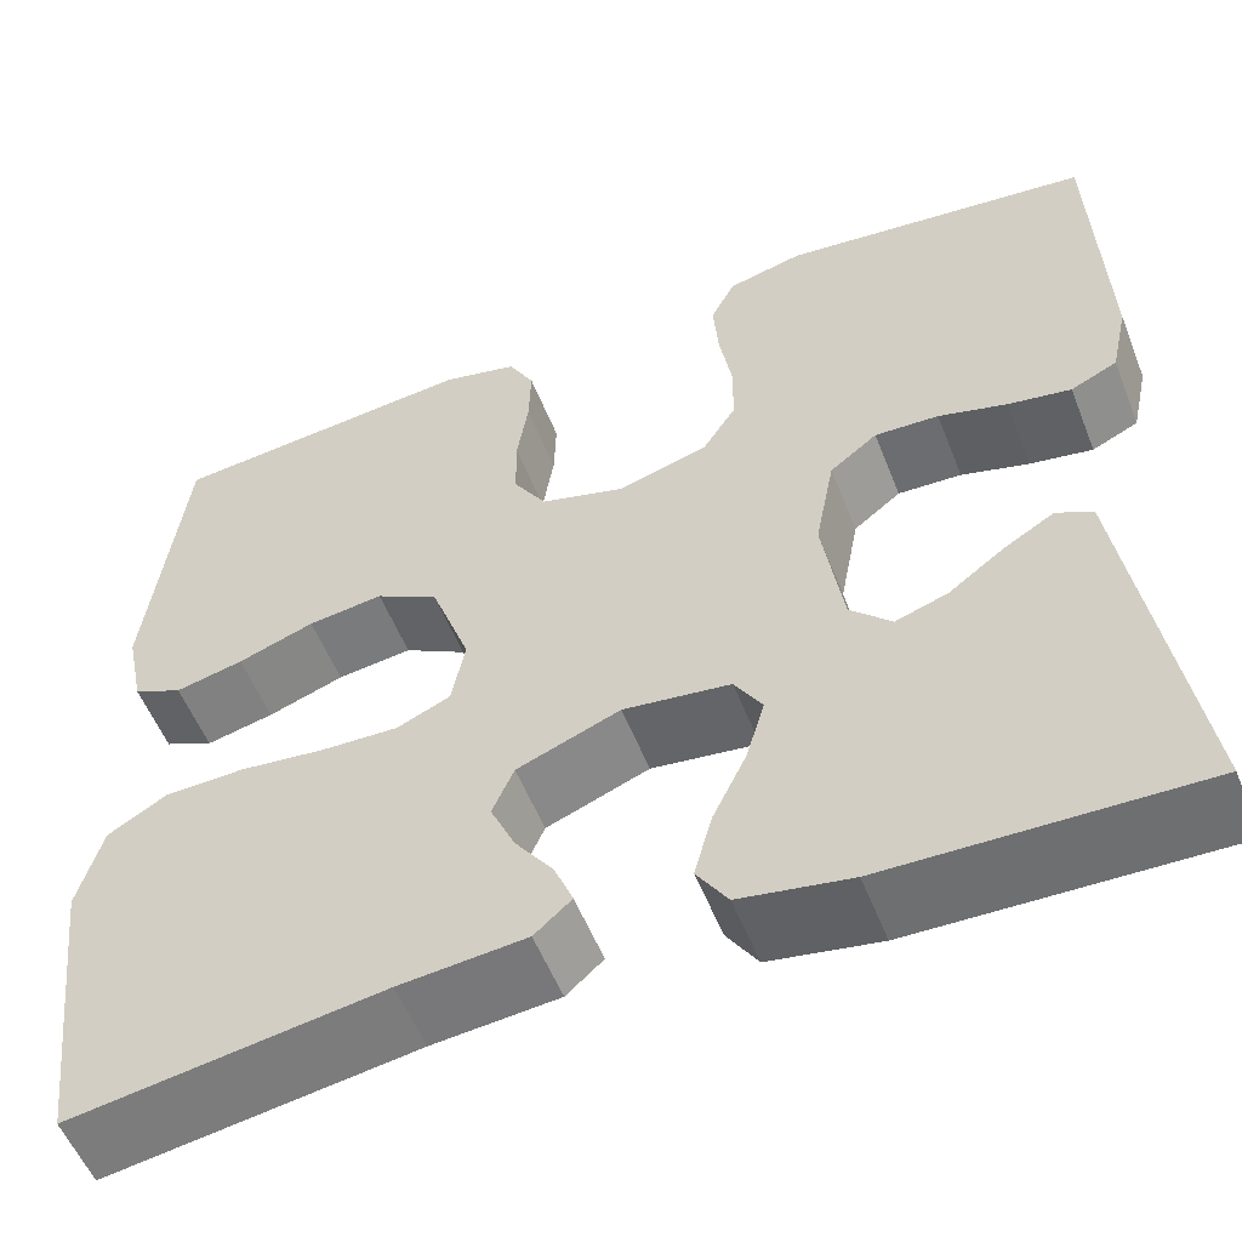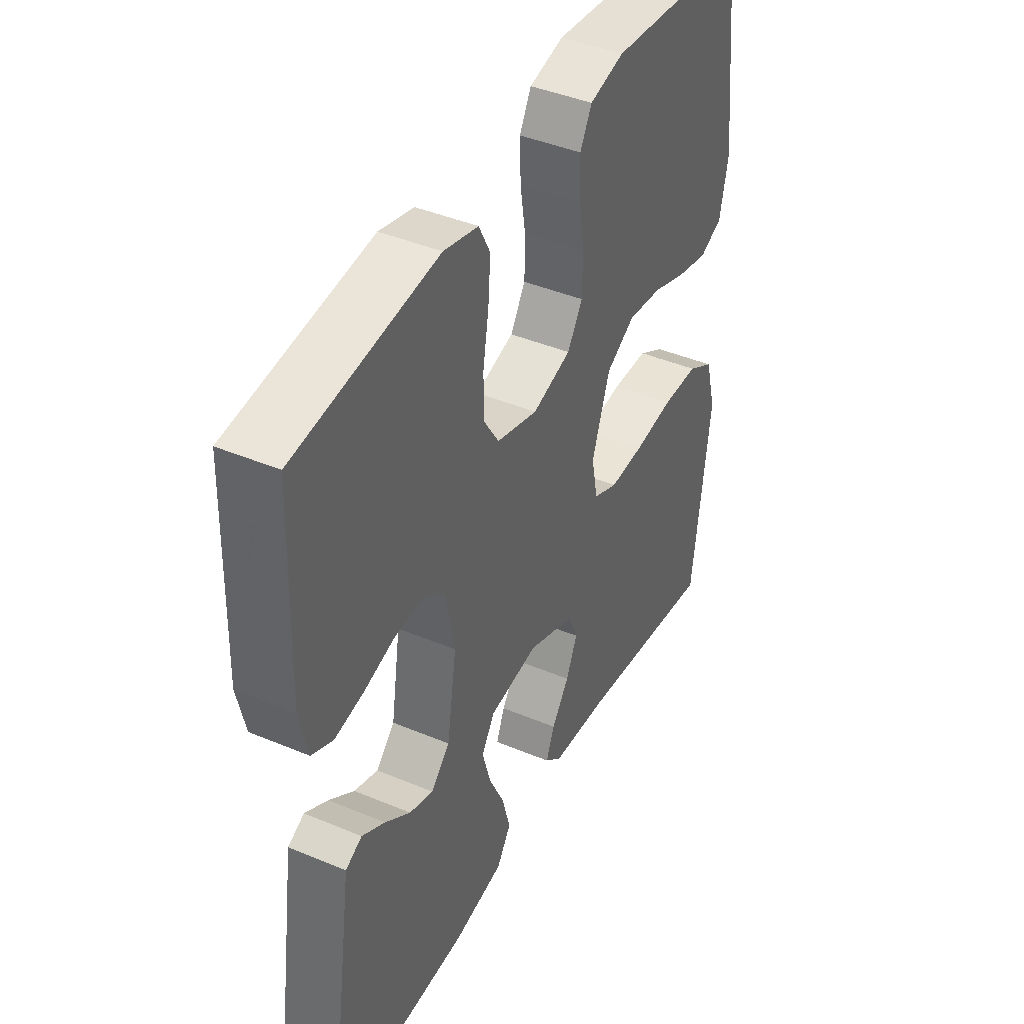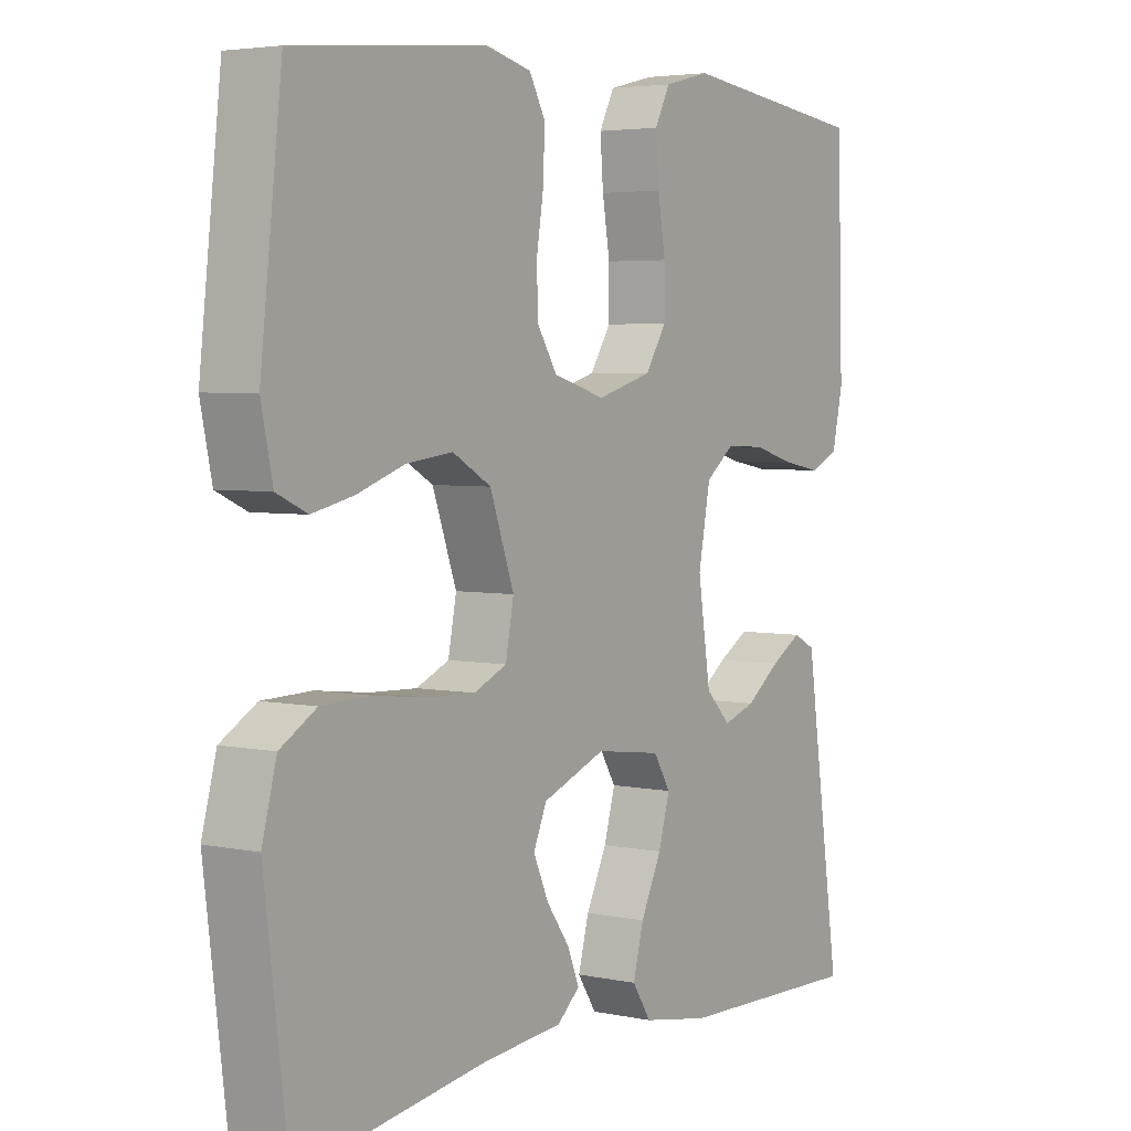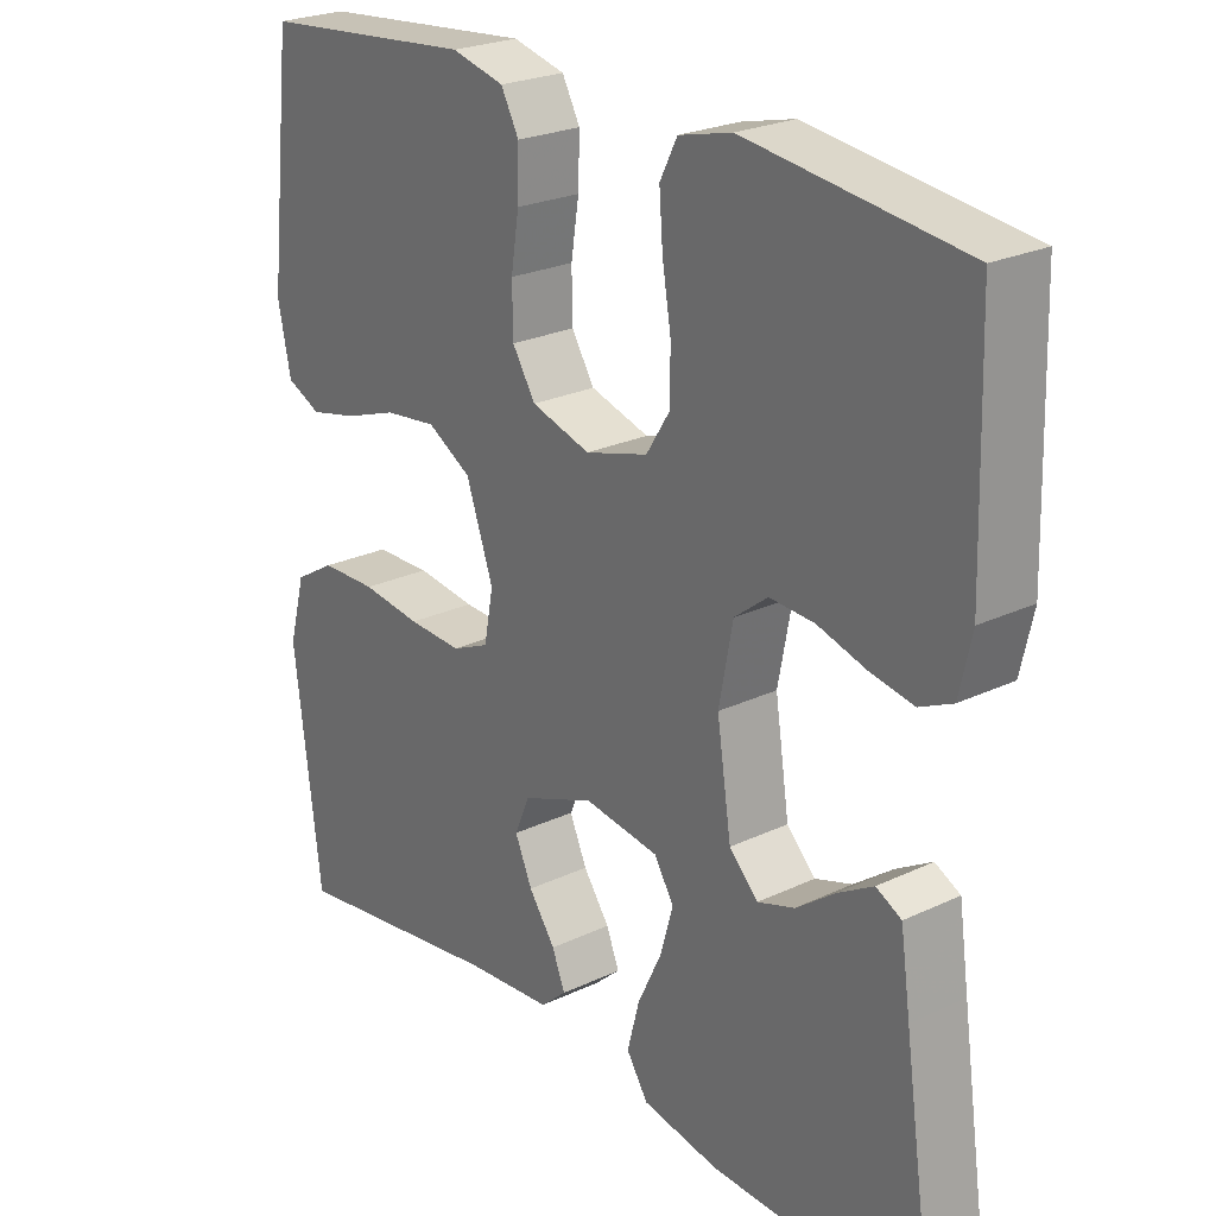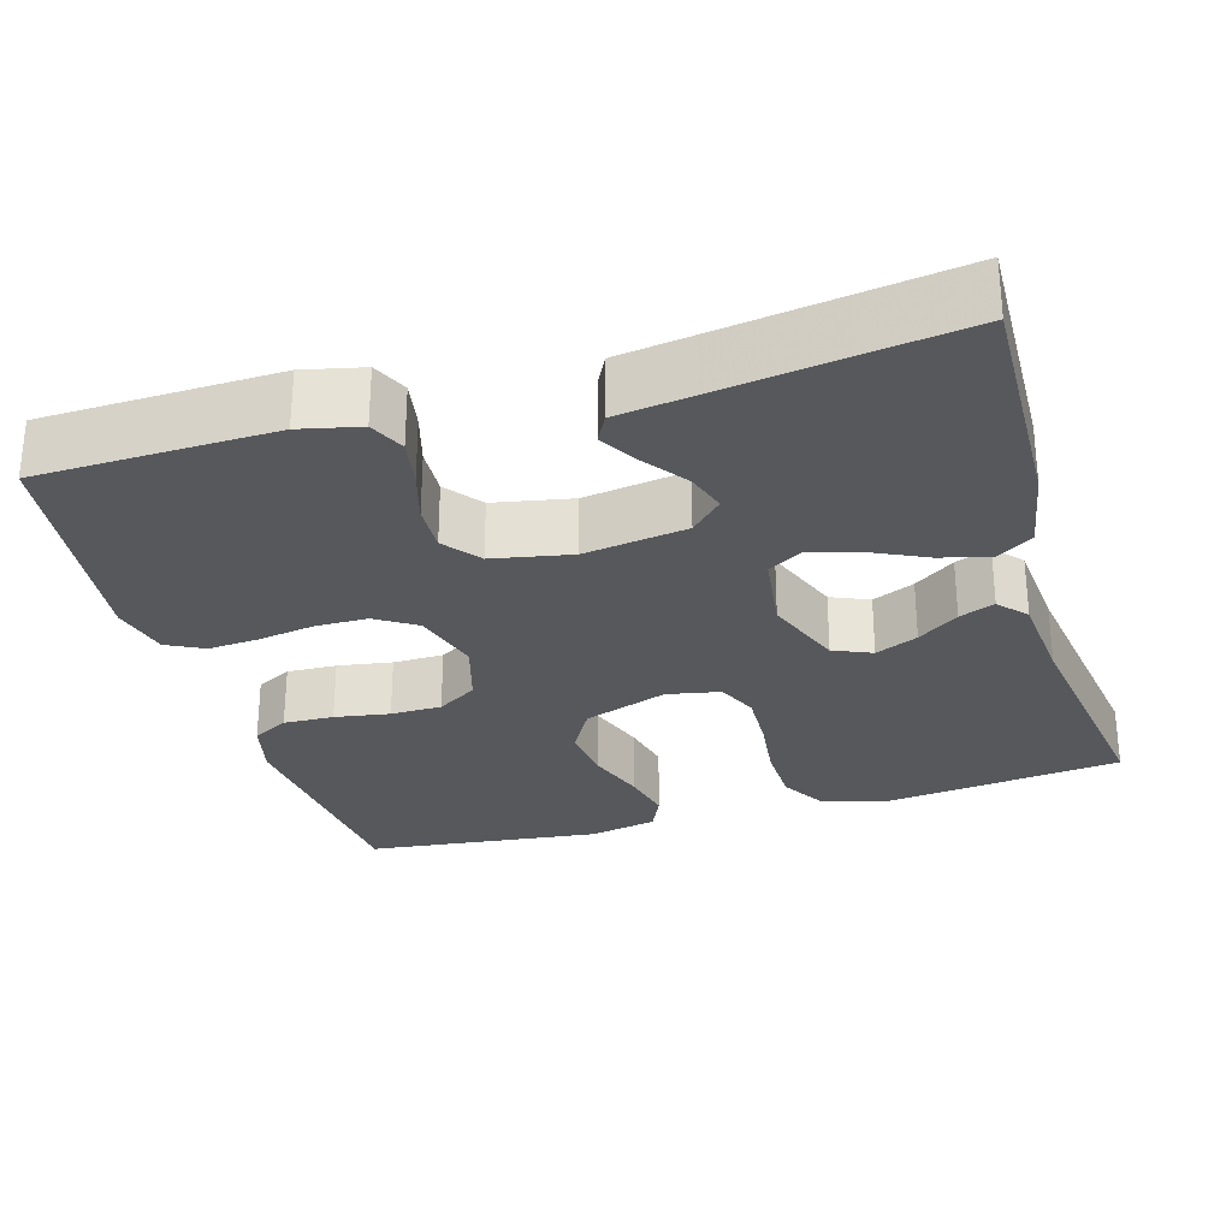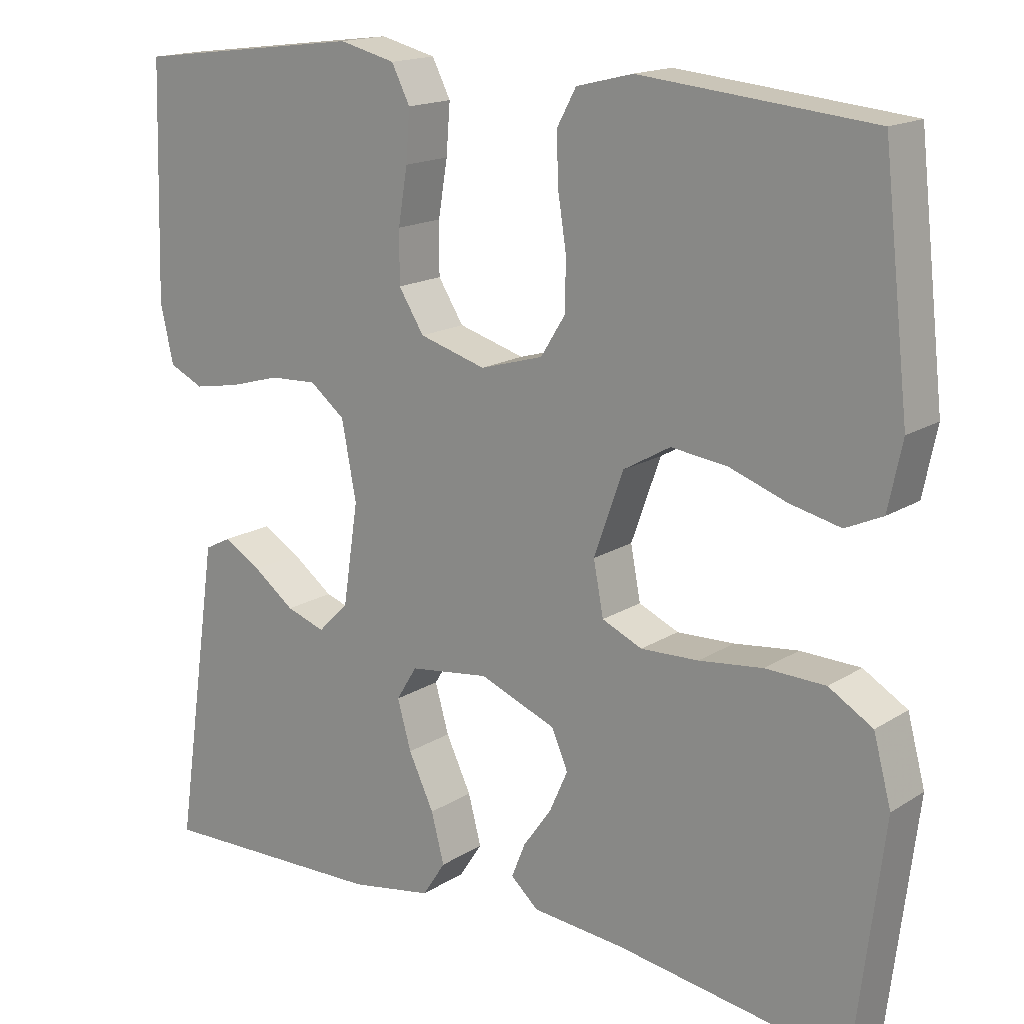
<metadata>
{"format":"obj","ext":"obj","renderer":"f3d","projection":"perspective","resolution":1024,"background":"white","views":[{"elev":-55.3,"azim":21.5,"up":"+Z"},{"elev":42.3,"azim":116.7,"up":"+Z"},{"elev":4.1,"azim":-55.7,"up":"+Z"},{"elev":24.4,"azim":52.1,"up":"+Z"},{"elev":-28.3,"azim":106.2,"up":"+Y"},{"elev":16.4,"azim":-141.7,"up":"+Z"}]}
</metadata>
<code>
v -0.5 0.07 0.5
v -0.2 0.07 0.529
v -0.127 0.07 0.511
v -0.102 0.07 0.465
v -0.104 0.07 0.401
v -0.115 0.07 0.331
v -0.114 0.07 0.266
v -0.082 0.07 0.215
v 0 0.07 0.191
v 0.087 0.07 0.216
v 0.12 0.07 0.268
v 0.12 0.07 0.335
v 0.108 0.07 0.407
v 0.103 0.07 0.472
v 0.127 0.07 0.519
v 0.2 0.07 0.537
v 0.5 0.07 0.5
v 0.509 0.07 0.2
v 0.492 0.07 0.124
v 0.447 0.07 0.103
v 0.386 0.07 0.114
v 0.32 0.07 0.133
v 0.258 0.07 0.136
v 0.212 0.07 0.1
v 0.193 0.07 0
v 0.213 0.07 -0.131
v 0.253 0.07 -0.171
v 0.304 0.07 -0.154
v 0.358 0.07 -0.114
v 0.407 0.07 -0.085
v 0.442 0.07 -0.103
v 0.456 0.07 -0.2
v 0.5 0.07 -0.5
v 0.2 0.07 -0.492
v 0.093 0.07 -0.473
v 0.063 0.07 -0.427
v 0.08 0.07 -0.363
v 0.113 0.07 -0.294
v 0.131 0.07 -0.231
v 0.104 0.07 -0.187
v 0 0.07 -0.173
v -0.1 0.07 -0.212
v -0.121 0.07 -0.261
v -0.097 0.07 -0.315
v -0.06 0.07 -0.367
v -0.042 0.07 -0.412
v -0.078 0.07 -0.444
v -0.2 0.07 -0.455
v -0.5 0.07 -0.5
v -0.537 0.07 -0.2
v -0.514 0.07 -0.114
v -0.457 0.07 -0.08
v -0.379 0.07 -0.078
v -0.296 0.07 -0.088
v -0.221 0.07 -0.091
v -0.169 0.07 -0.068
v -0.156 0.07 0
v -0.194 0.07 0.107
v -0.255 0.07 0.142
v -0.328 0.07 0.133
v -0.402 0.07 0.107
v -0.468 0.07 0.092
v -0.516 0.07 0.114
v -0.534 0.07 0.2
v -0.5 0 0.5
v -0.2 0 0.529
v -0.127 0 0.511
v -0.102 0 0.465
v -0.104 0 0.401
v -0.115 0 0.331
v -0.114 0 0.266
v -0.082 0 0.215
v 0 0 0.191
v 0.087 0 0.216
v 0.12 0 0.268
v 0.12 0 0.335
v 0.108 0 0.407
v 0.103 0 0.472
v 0.127 0 0.519
v 0.2 0 0.537
v 0.5 0 0.5
v 0.509 0 0.2
v 0.492 0 0.124
v 0.447 0 0.103
v 0.386 0 0.114
v 0.32 0 0.133
v 0.258 0 0.136
v 0.212 0 0.1
v 0.193 0 0
v 0.213 0 -0.131
v 0.253 0 -0.171
v 0.304 0 -0.154
v 0.358 0 -0.114
v 0.407 0 -0.085
v 0.442 0 -0.103
v 0.456 0 -0.2
v 0.5 0 -0.5
v 0.2 0 -0.492
v 0.093 0 -0.473
v 0.063 0 -0.427
v 0.08 0 -0.363
v 0.113 0 -0.294
v 0.131 0 -0.231
v 0.104 0 -0.187
v 0 0 -0.173
v -0.1 0 -0.212
v -0.121 0 -0.261
v -0.097 0 -0.315
v -0.06 0 -0.367
v -0.042 0 -0.412
v -0.078 0 -0.444
v -0.2 0 -0.455
v -0.5 0 -0.5
v -0.537 0 -0.2
v -0.514 0 -0.114
v -0.457 0 -0.08
v -0.379 0 -0.078
v -0.296 0 -0.088
v -0.221 0 -0.091
v -0.169 0 -0.068
v -0.156 0 0
v -0.194 0 0.107
v -0.255 0 0.142
v -0.328 0 0.133
v -0.402 0 0.107
v -0.468 0 0.092
v -0.516 0 0.114
v -0.534 0 0.2
f 60 61 62 63
f 59 60 63 64
f 51 52 53 54
f 51 54 55
f 48 49 50 51
f 48 51 55
f 47 48 55 56
f 44 45 46 47
f 43 44 47
f 35 36 37 38
f 35 38 39
f 32 33 34 35
f 32 35 39
f 28 29 30 31
f 28 31 32 39
f 19 20 21 22
f 17 18 19 22
f 17 22 23
f 16 17 23 24
f 12 13 14 15
f 11 12 15 16
f 3 4 5 6
f 3 6 7
f 2 3 7
f 59 64 1 2
f 58 59 2 7
f 57 58 7 8
f 56 57 8 9
f 43 47 56
f 42 43 56 9
f 41 42 9 10
f 40 41 10 11
f 27 28 39
f 26 27 39 40
f 25 26 40 11
f 11 16 24 25
f 127 126 125 124
f 128 127 124 123
f 118 117 116 115
f 119 118 115
f 115 114 113 112
f 119 115 112
f 120 119 112 111
f 111 110 109 108
f 111 108 107
f 102 101 100 99
f 103 102 99
f 99 98 97 96
f 103 99 96
f 95 94 93 92
f 103 96 95 92
f 86 85 84 83
f 86 83 82 81
f 87 86 81
f 88 87 81 80
f 79 78 77 76
f 80 79 76 75
f 70 69 68 67
f 71 70 67
f 71 67 66
f 66 65 128 123
f 71 66 123 122
f 72 71 122 121
f 73 72 121 120
f 120 111 107
f 73 120 107 106
f 74 73 106 105
f 75 74 105 104
f 103 92 91
f 104 103 91 90
f 75 104 90 89
f 89 88 80 75
f 1 65 66 2
f 2 66 67 3
f 3 67 68 4
f 4 68 69 5
f 5 69 70 6
f 6 70 71 7
f 7 71 72 8
f 8 72 73 9
f 9 73 74 10
f 10 74 75 11
f 11 75 76 12
f 12 76 77 13
f 13 77 78 14
f 14 78 79 15
f 15 79 80 16
f 16 80 81 17
f 17 81 82 18
f 18 82 83 19
f 19 83 84 20
f 20 84 85 21
f 21 85 86 22
f 22 86 87 23
f 23 87 88 24
f 24 88 89 25
f 25 89 90 26
f 26 90 91 27
f 27 91 92 28
f 28 92 93 29
f 29 93 94 30
f 30 94 95 31
f 31 95 96 32
f 32 96 97 33
f 33 97 98 34
f 34 98 99 35
f 35 99 100 36
f 36 100 101 37
f 37 101 102 38
f 38 102 103 39
f 39 103 104 40
f 40 104 105 41
f 41 105 106 42
f 42 106 107 43
f 43 107 108 44
f 44 108 109 45
f 45 109 110 46
f 46 110 111 47
f 47 111 112 48
f 48 112 113 49
f 49 113 114 50
f 50 114 115 51
f 51 115 116 52
f 52 116 117 53
f 53 117 118 54
f 54 118 119 55
f 55 119 120 56
f 56 120 121 57
f 57 121 122 58
f 58 122 123 59
f 59 123 124 60
f 60 124 125 61
f 61 125 126 62
f 62 126 127 63
f 63 127 128 64
f 64 128 65 1

</code>
